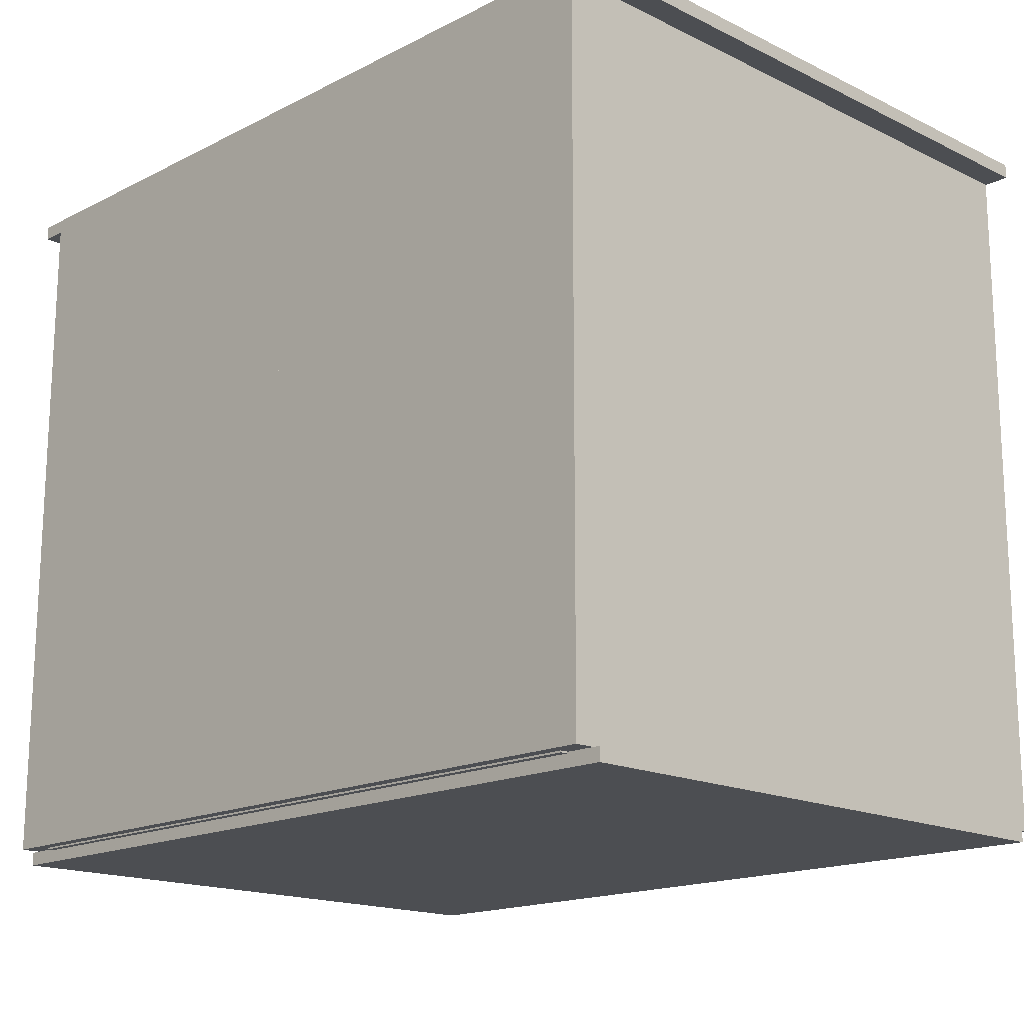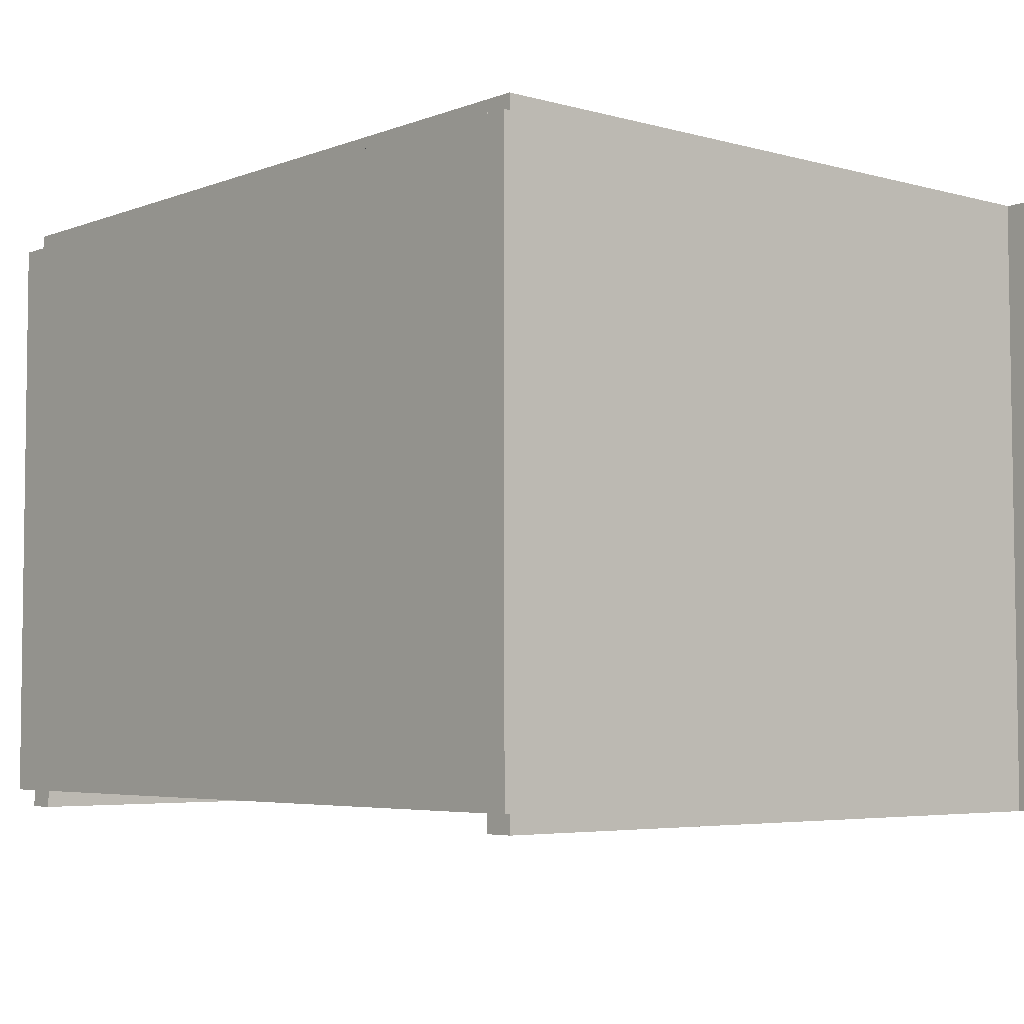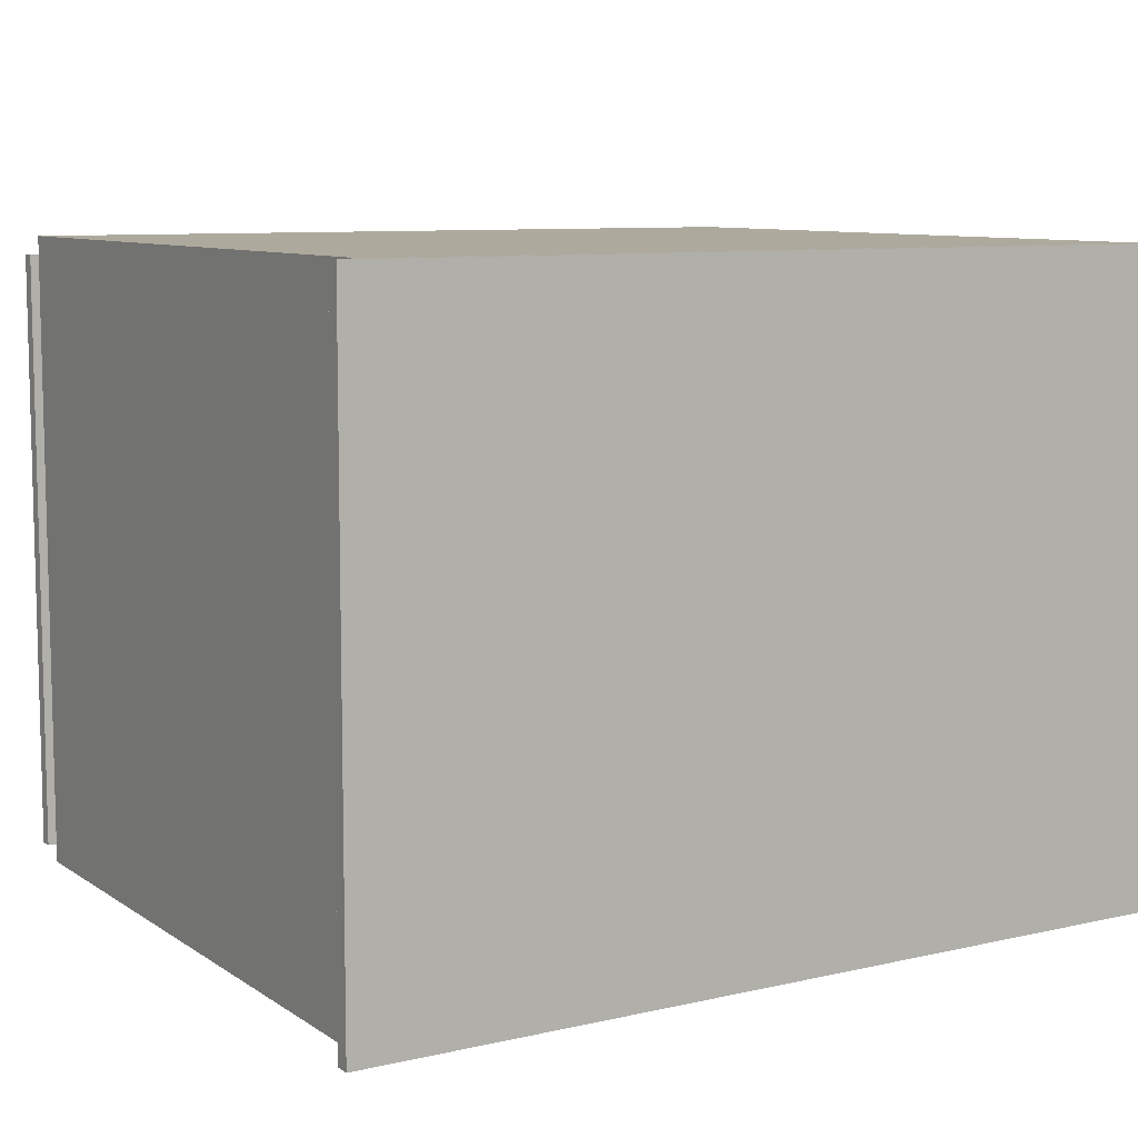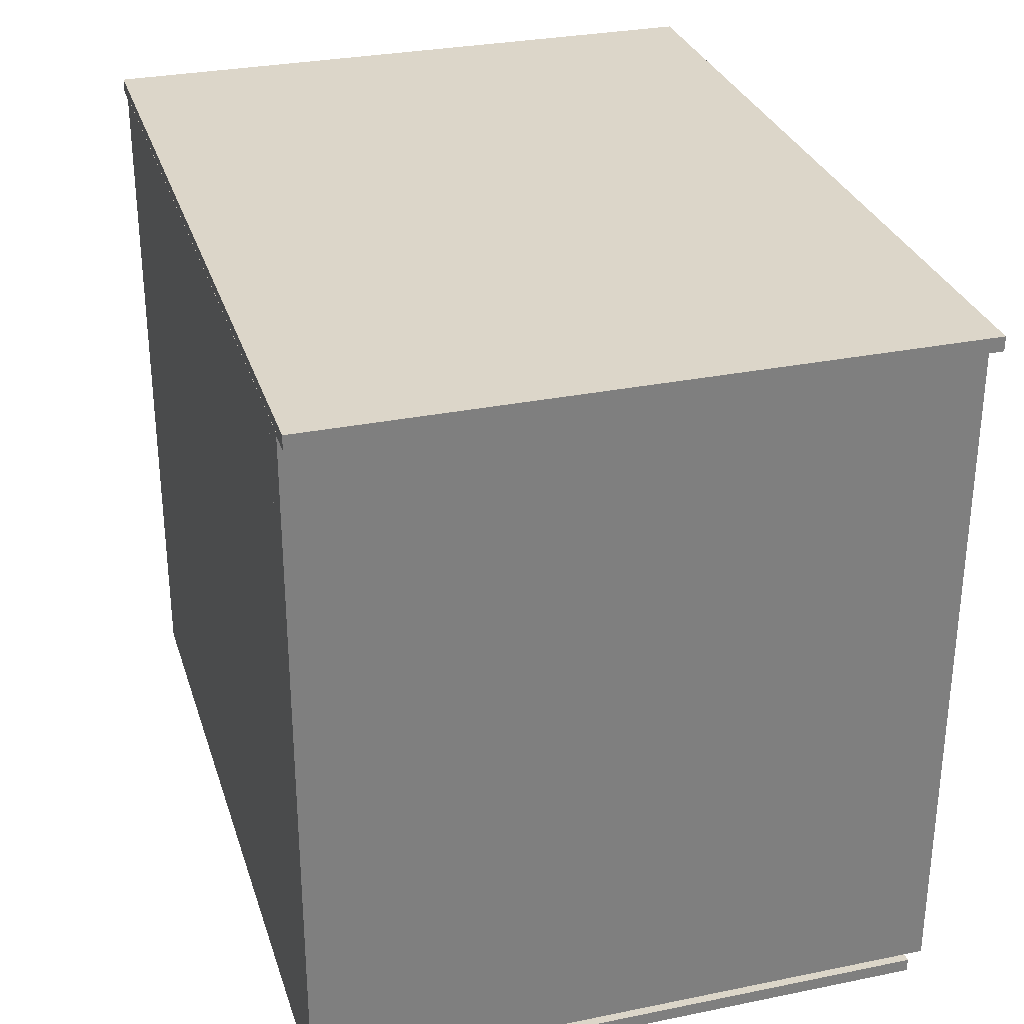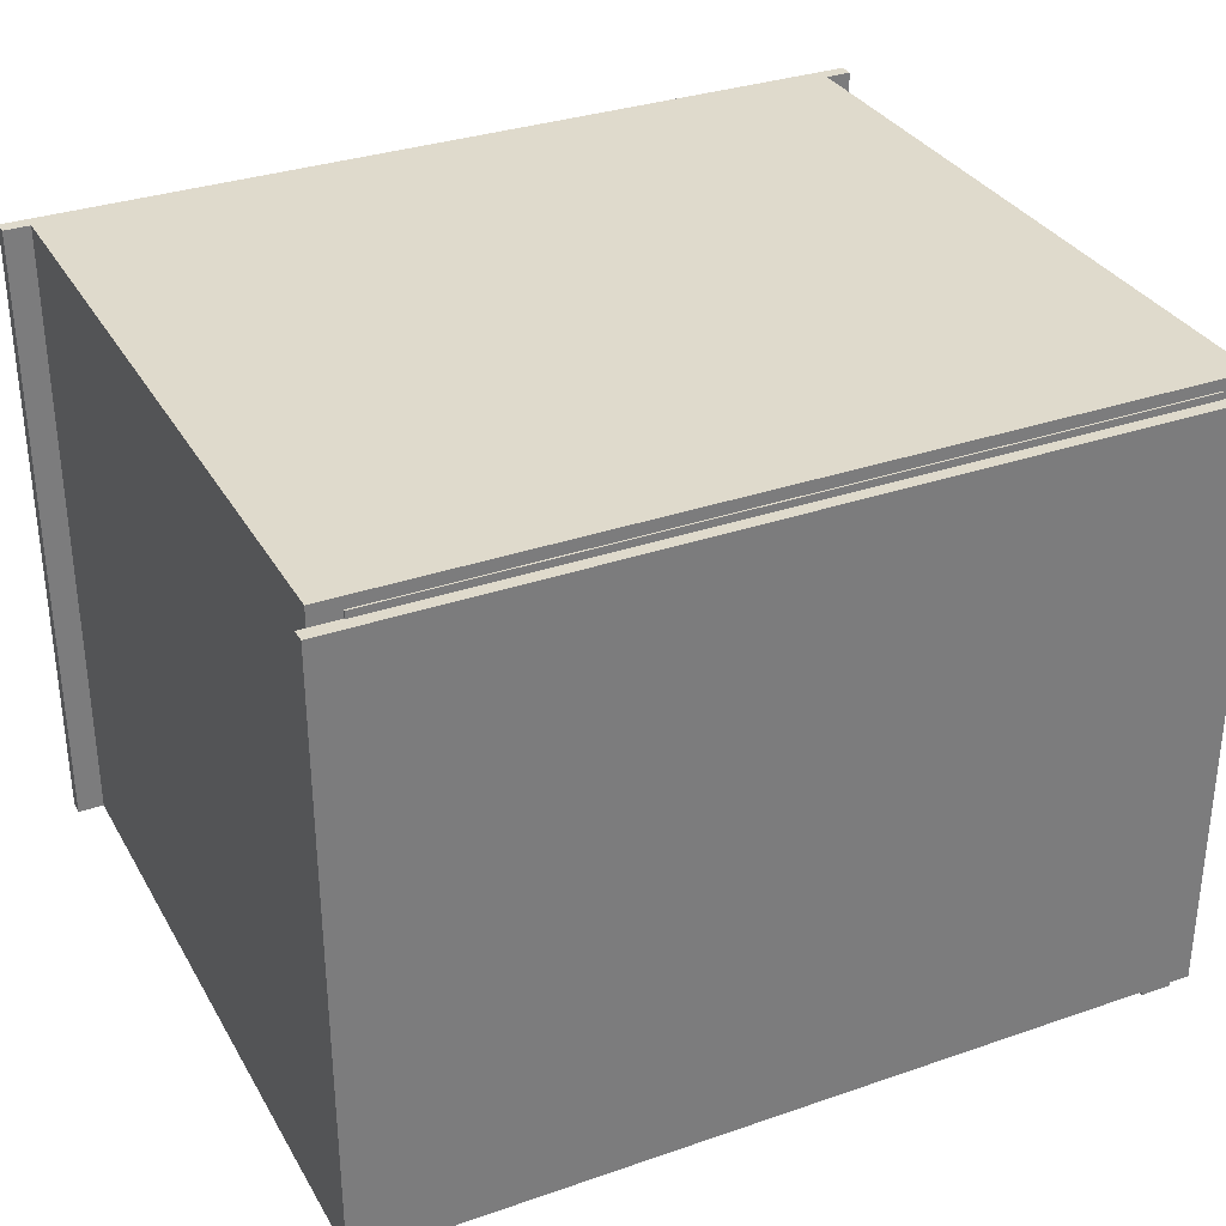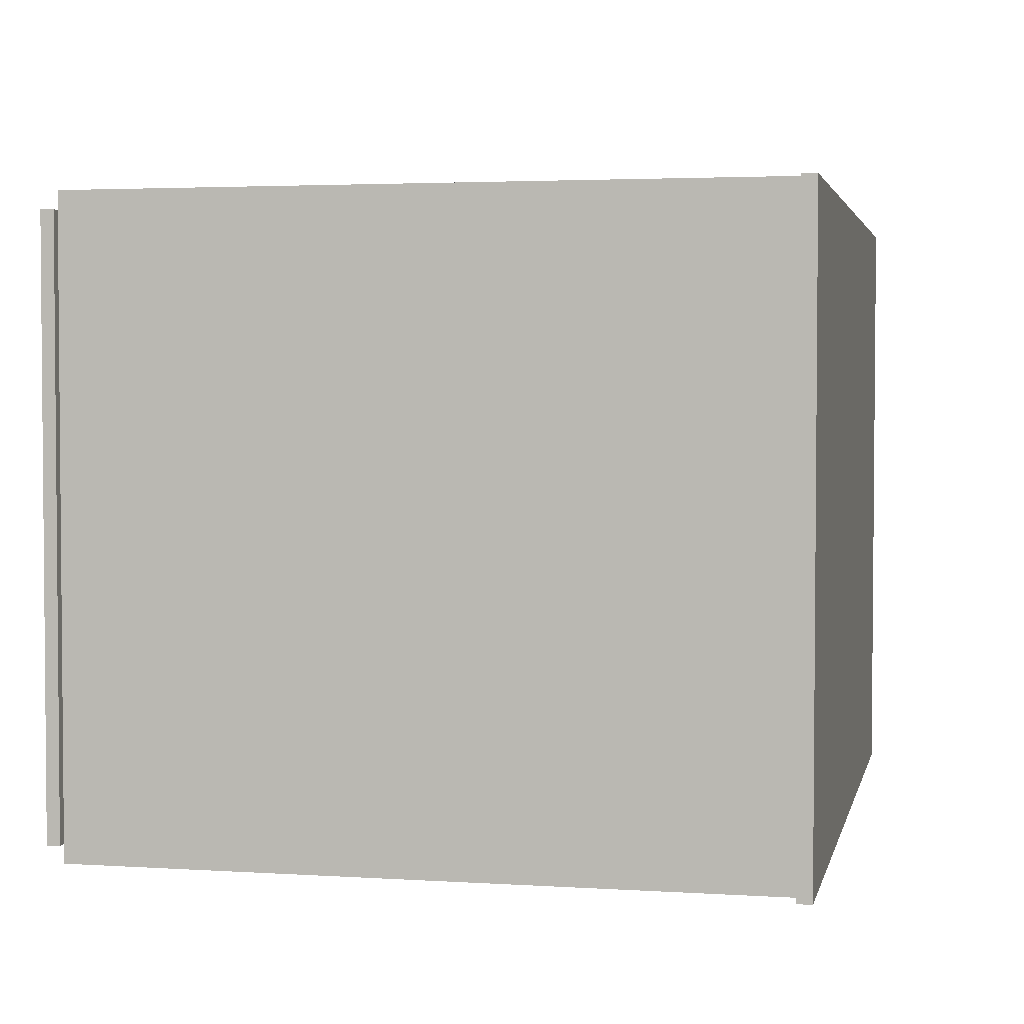
<metadata>
{"format":"obj","ext":"obj","renderer":"f3d","projection":"perspective","resolution":1024,"background":"white","views":[{"elev":-16.8,"azim":-134.4,"up":"+Z"},{"elev":-4.8,"azim":-130.9,"up":"+Y"},{"elev":9.0,"azim":-31.7,"up":"+Y"},{"elev":30.1,"azim":-106.6,"up":"+Z"},{"elev":32.5,"azim":154.3,"up":"+Y"},{"elev":3.1,"azim":-77.9,"up":"+Y"}]}
</metadata>
<code>
o Cube.017
v -2.137 2.233 0.1741
v -2.146 2.233 4.355
v -2.14 2.233 1.568
v -2.143 2.233 2.962
v -2.137 2.156 0.1741
v -2.147 2.156 4.355
v -2.143 2.156 2.962
v -2.14 2.156 1.568
v 2.306 2.225 0.1844
v 2.296 2.225 4.366
v 2.302 2.225 1.578
v 2.299 2.225 2.972
v 2.305 2.148 0.1844
v 2.296 2.148 4.366
v 2.299 2.148 2.972
v 2.302 2.148 1.578
v 0.08427 2.152 0.1793
v 0.08441 2.229 0.1793
v 0.07795 2.229 2.967
v 0.07473 2.229 4.361
v 0.07458 2.152 4.361
v 0.08118 2.229 1.573
v 0.07781 2.152 2.967
v 0.08104 2.152 1.573
f 8 3 1 5
f 6 2 4 7
f 7 4 3 8
f 4 2 20 19
f 5 1 18 17
f 8 5 17 24
f 3 4 19 22
f 6 7 23 21
f 1 3 22 18
f 7 8 24 23
f 2 6 21 20
f 16 13 9 11
f 14 15 12 10
f 15 16 11 12
f 24 22 18 17
f 21 20 19 23
f 23 19 22 24
f 12 19 20 10
f 13 17 18 9
f 16 24 17 13
f 11 22 19 12
f 14 21 23 15
f 9 18 22 11
f 15 23 24 16
f 10 20 21 14
o Cube.018
v 2.306 -1.418 3.009
v -2.162 -1.409 2.999
v 2.312 2.157 3.009
v -2.155 2.165 2.999
v -2.162 -1.409 2.965
v 2.306 -1.418 2.975
v -2.155 2.165 2.965
v 2.312 2.157 2.975
f 25 27 28 26
f 30 29 31 32
f 25 26 29 30
f 27 25 30 32
f 26 28 31 29
f 28 27 32 31
o Cube.019
v 2.312 -1.418 0.2088
v -2.155 -1.409 0.1984
v 2.319 2.157 0.2088
v -2.149 2.165 0.1984
v -2.155 -1.409 0.1644
v 2.312 -1.418 0.1747
v -2.149 2.165 0.1644
v 2.319 2.157 0.1747
f 33 35 36 34
f 38 37 39 40
f 33 34 37 38
f 35 33 38 40
f 34 36 39 37
f 36 35 40 39
o Cube.020
v 2.309 -1.418 1.608
v -2.159 -1.409 1.597
v 2.315 2.157 1.608
v -2.152 2.165 1.597
v -2.158 -1.409 1.563
v 2.309 -1.418 1.574
v -2.152 2.165 1.563
v 2.315 2.157 1.574
f 41 43 44 42
f 46 45 47 48
f 41 42 45 46
f 43 41 46 48
f 42 44 47 45
f 44 43 48 47
o Cube.024
v 2.628 -1.579 4.346
v -2.493 -1.57 4.335
v -2.486 2.233 4.335
v 2.635 2.224 4.346
v 2.628 -1.579 4.432
v -2.493 -1.57 4.421
v -2.486 2.233 4.421
v 2.635 2.224 4.432
f 49 50 51 52
f 53 56 55 54
f 49 53 54 50
f 50 54 55 51
f 51 55 56 52
f 53 49 52 56
o Cube.025
v -2.144 -1.571 0.1741
v -2.327 -1.571 0.1737
v -2.32 2.234 0.1737
v -2.137 2.233 0.1741
v -2.153 -1.571 4.355
v -2.337 -1.571 4.355
v -2.33 2.234 4.355
v -2.146 2.233 4.355
v -2.147 -1.571 1.568
v -2.15 -1.571 2.962
v -2.33 -1.571 1.567
v -2.334 -1.571 2.961
v -2.323 2.234 1.567
v -2.327 2.234 2.961
v -2.14 2.233 1.568
v -2.143 2.233 2.962
v -2.137 2.156 0.1741
v -2.32 2.157 0.1737
v -2.147 2.156 4.355
v -2.33 2.157 4.355
v -2.143 2.156 2.962
v -2.14 2.156 1.568
v -2.324 2.157 1.567
v -2.327 2.157 2.961
v 2.299 -1.579 0.1844
v 2.482 -1.58 0.1848
v 2.489 2.225 0.1848
v 2.306 2.225 0.1844
v 2.289 -1.579 4.366
v 2.472 -1.58 4.366
v 2.479 2.225 4.366
v 2.296 2.225 4.366
v 2.295 -1.579 1.578
v 2.292 -1.579 2.972
v 2.479 -1.58 1.579
v 2.475 -1.58 2.972
v 2.486 2.225 1.579
v 2.483 2.225 2.972
v 2.302 2.225 1.578
v 2.299 2.225 2.972
v 2.305 2.148 0.1844
v 2.489 2.148 0.1848
v 2.296 2.148 4.366
v 2.479 2.148 4.366
v 2.299 2.148 2.972
v 2.302 2.148 1.578
v 2.486 2.148 1.579
v 2.482 2.148 2.972
f 73 74 59 60
f 75 64 63 76
f 66 61 62 68
f 80 76 63 70
f 70 63 64 72
f 78 73 60 71
f 75 77 72 64
f 77 78 71 72
f 59 69 71 60
f 69 70 72 71
f 74 79 69 59
f 79 80 70 69
f 57 65 67 58
f 65 66 68 67
f 67 68 80 79
f 58 67 79 74
f 66 65 78 77
f 61 66 77 75
f 65 57 73 78
f 68 62 76 80
f 61 75 76 62
f 57 58 74 73
f 97 84 83 98
f 99 100 87 88
f 90 92 86 85
f 104 94 87 100
f 94 96 88 87
f 102 95 84 97
f 99 88 96 101
f 101 96 95 102
f 83 84 95 93
f 93 95 96 94
f 98 83 93 103
f 103 93 94 104
f 81 82 91 89
f 89 91 92 90
f 91 103 104 92
f 82 98 103 91
f 90 101 102 89
f 85 99 101 90
f 89 102 97 81
f 92 104 100 86
f 85 86 100 99
f 81 97 98 82
o Cube.026
v 2.533 -1.47 0.1032
v -2.378 -1.461 0.09182
v -2.371 2.124 0.09182
v 2.54 2.114 0.1032
v 2.533 -1.47 0.1828
v -2.378 -1.461 0.1714
v -2.371 2.124 0.1714
v 2.54 2.114 0.1828
f 105 106 107 108
f 109 112 111 110
f 105 109 110 106
f 106 110 111 107
f 107 111 112 108
f 109 105 108 112

</code>
